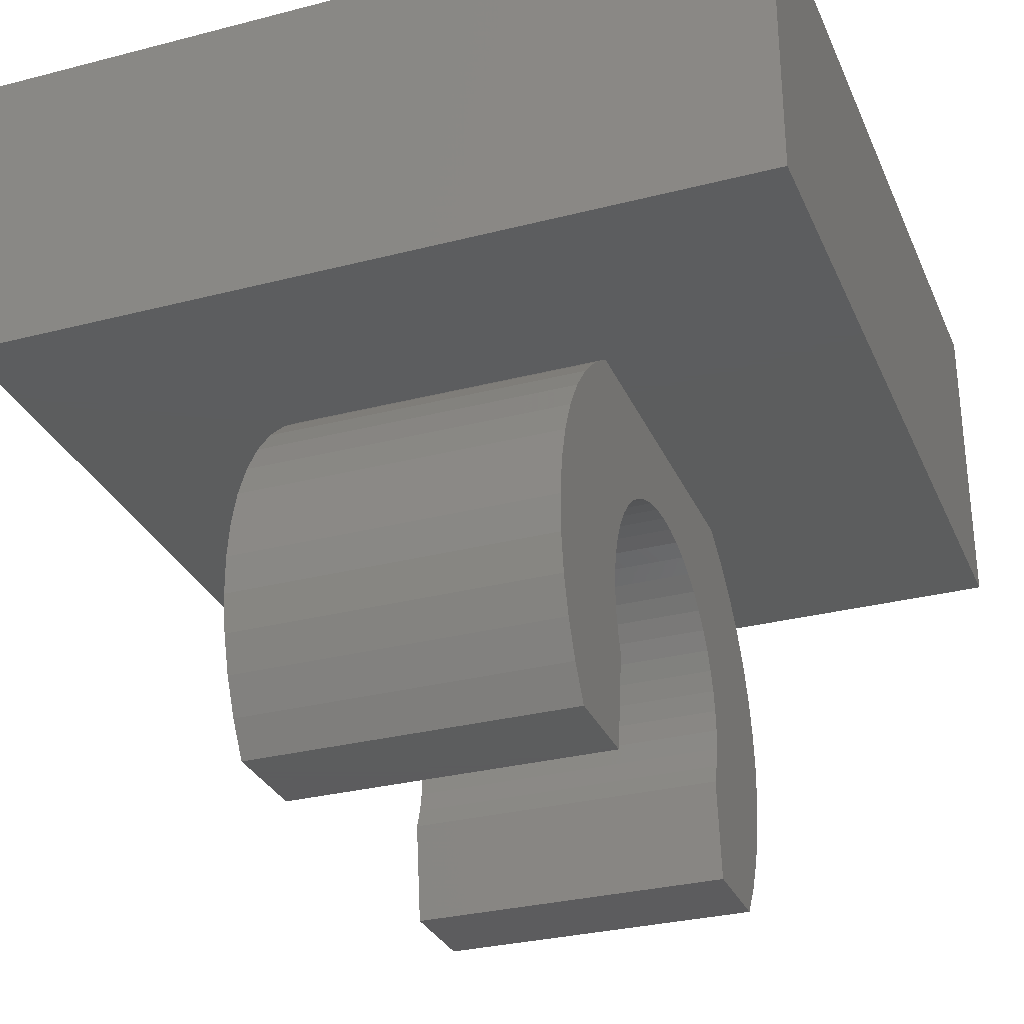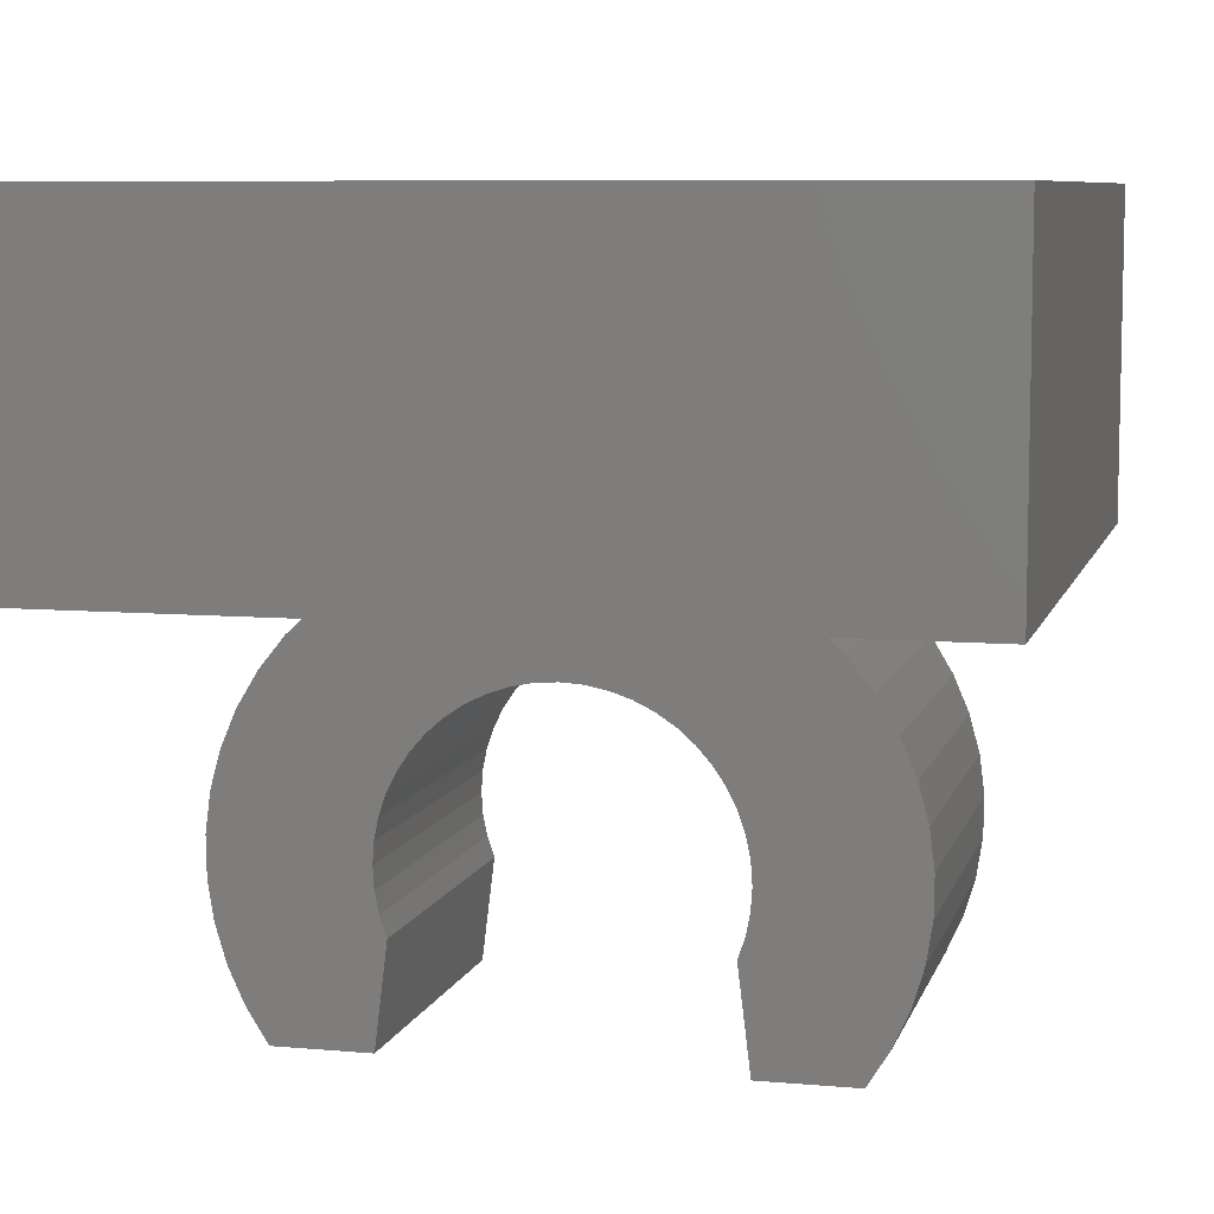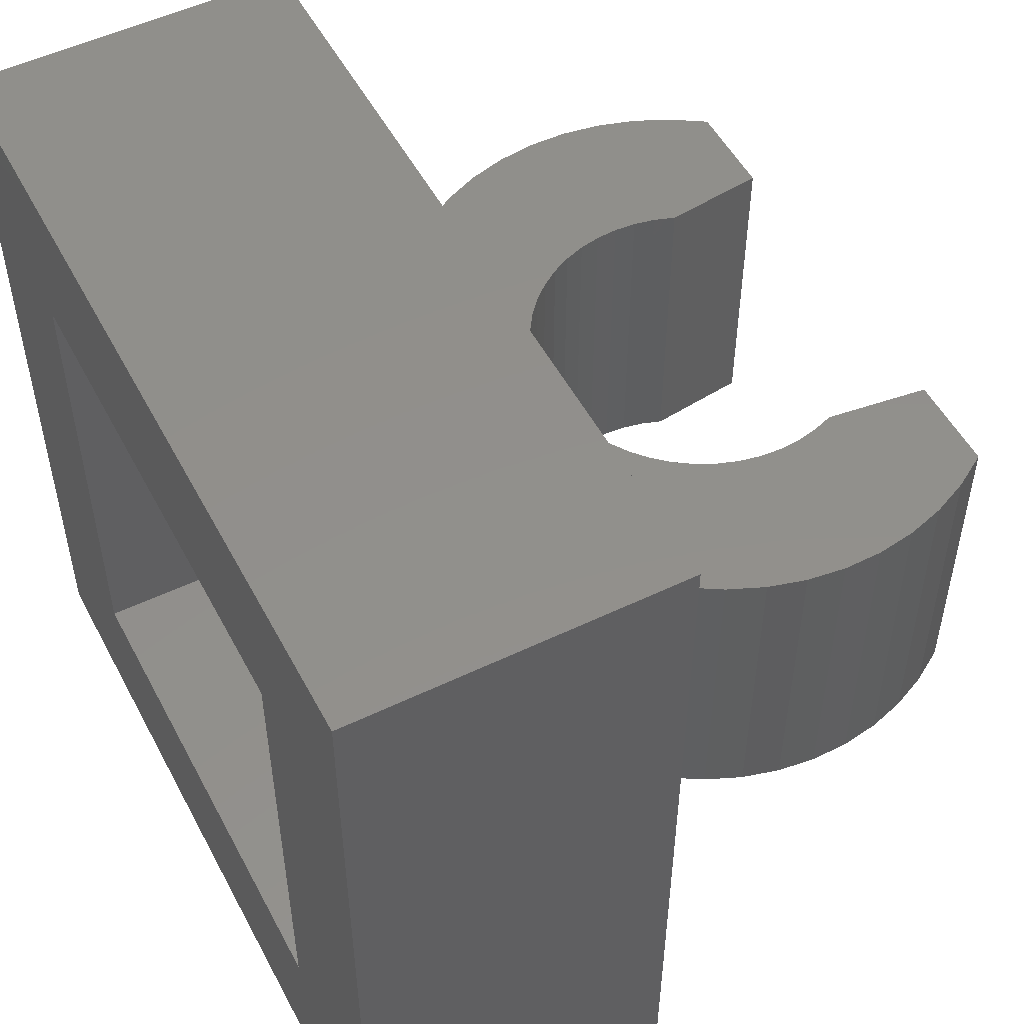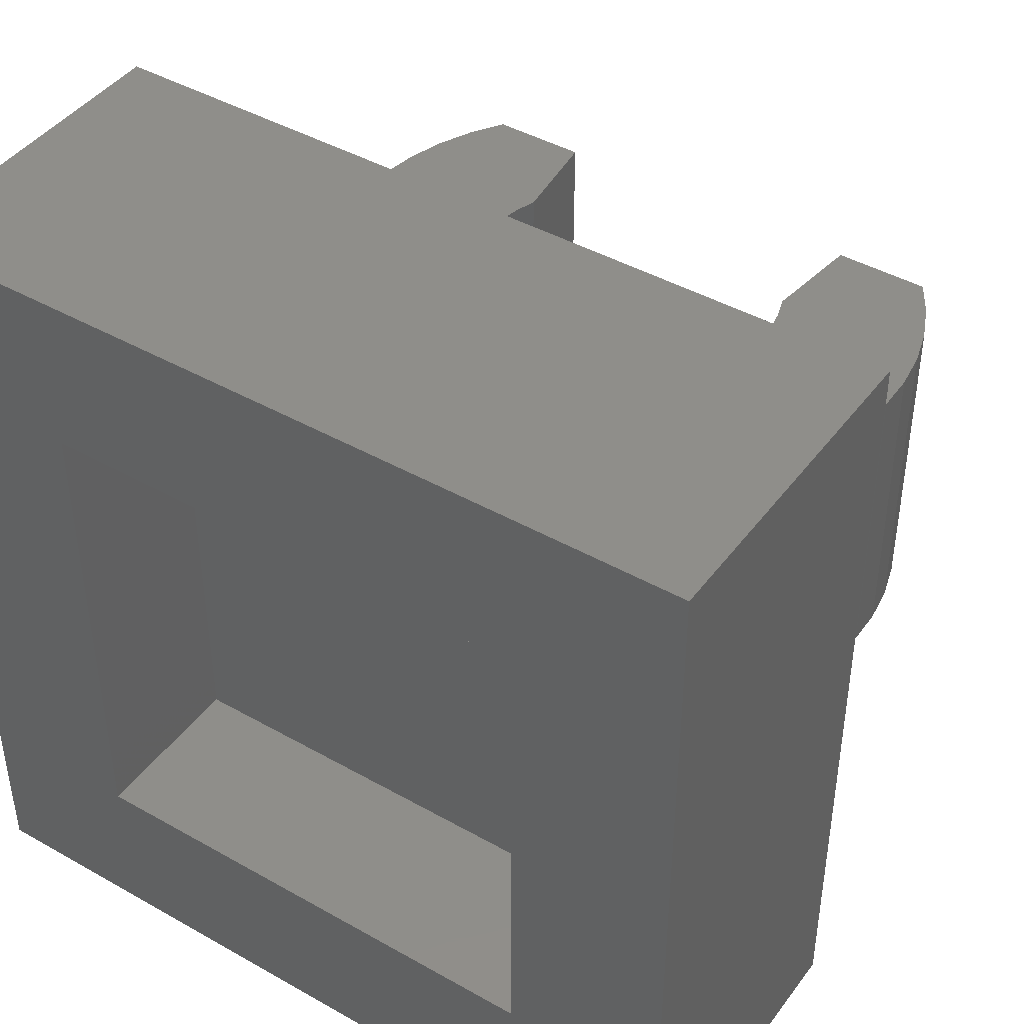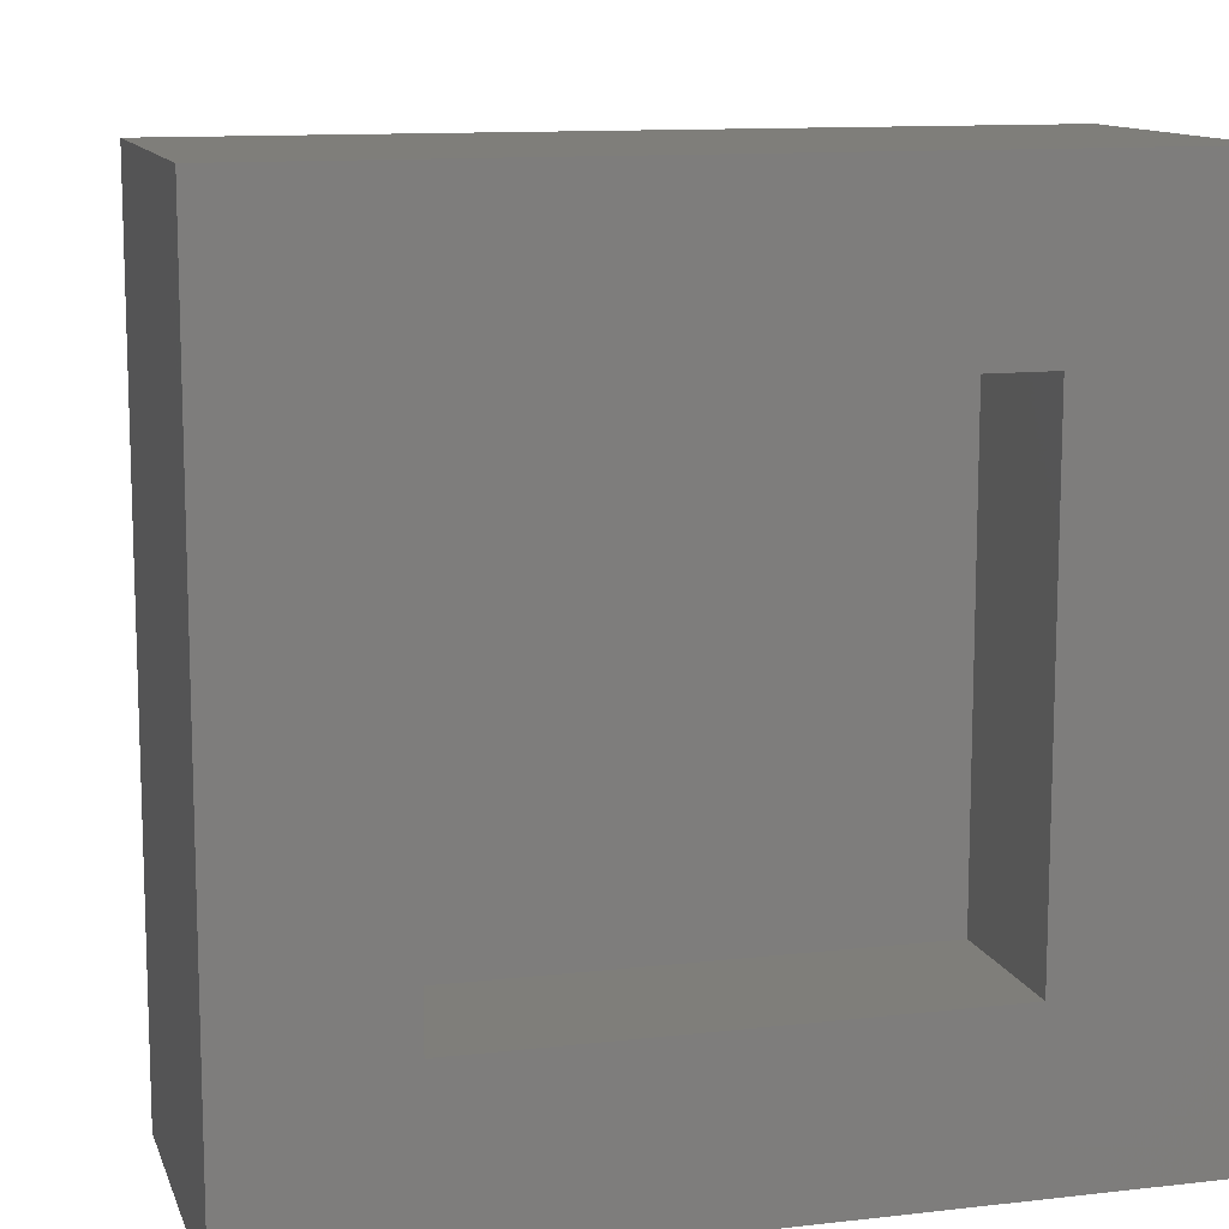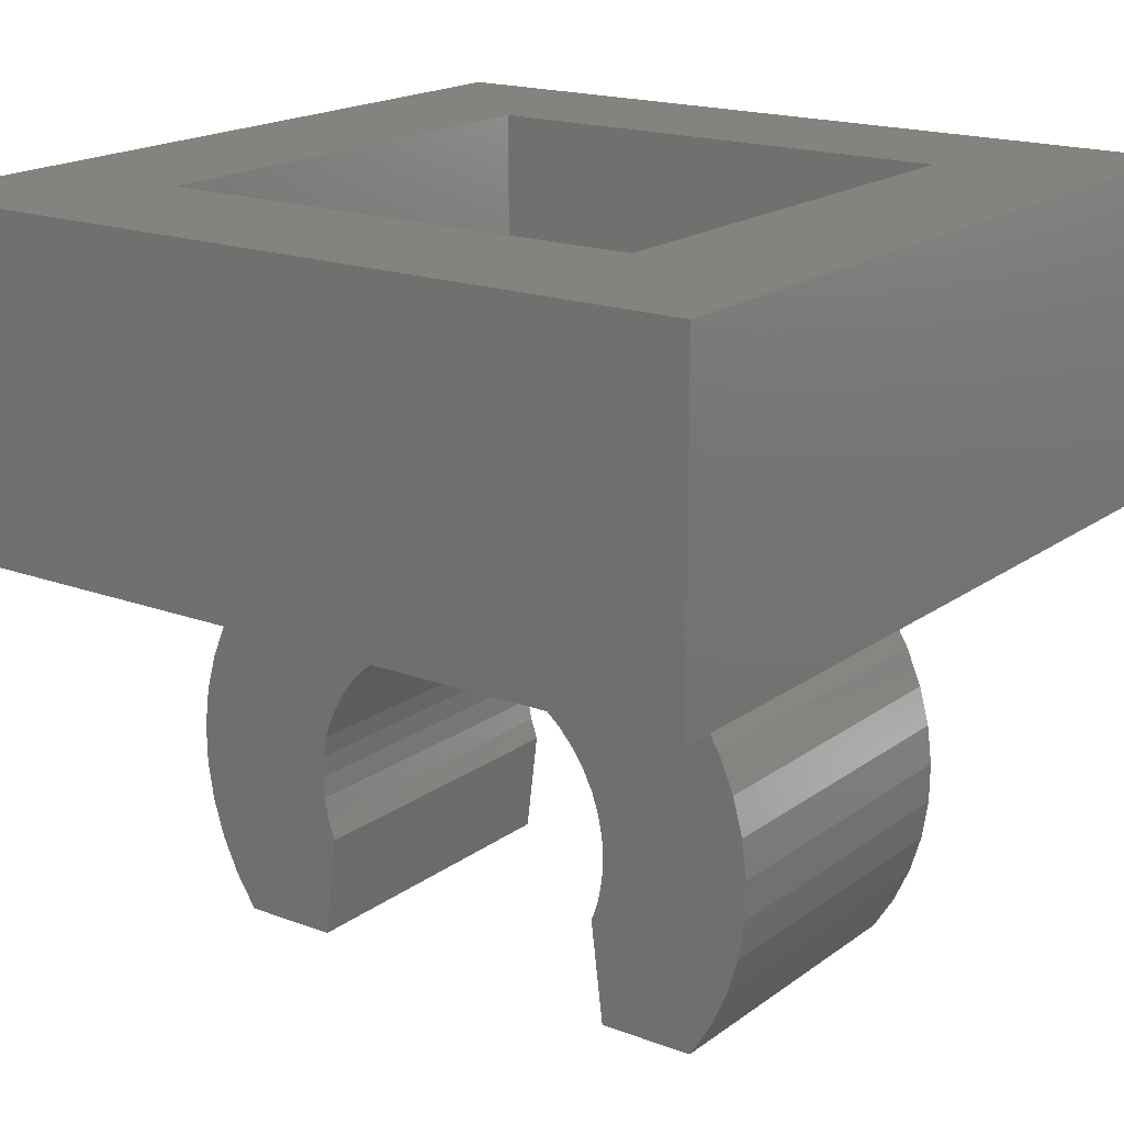
<metadata>
{"format":"stl","ext":"stl","renderer":"f3d","projection":"perspective","resolution":1024,"background":"white","views":[{"elev":-30.2,"azim":-69.4,"up":"+Y"},{"elev":7.8,"azim":-166.0,"up":"+Y"},{"elev":52.1,"azim":-117.4,"up":"+Z"},{"elev":43.3,"azim":-146.2,"up":"+Z"},{"elev":11.8,"azim":164.7,"up":"+Z"},{"elev":18.1,"azim":35.9,"up":"+Y"}]}
</metadata>
<code>
# stl→obj: 156 verts, 266 faces
v -4 0 4
v 4 3.2 4
v -4 3.2 4
v 4 0 4
v -4 0 -4
v -4 3.2 -4
v 4 0 -4
v 4 3.2 -4
v -2.4 1.6 2.4
v 2.4 1.6 -2.4
v 2.4 1.6 2.4
v -2.4 1.6 -2.4
v 2.4 3.2 2.4
v -2.4 3.2 2.4
v -2.4 3.2 -2.4
v 2.4 3.2 -2.4
v 0 -0.8 1.6
v 1.6 -0.8 1.6
v 1.74 0 1.6
v -1.74 0 1.6
v -1.6 -0.8 1.6
v 0 -0.8 -1.6
v -1.6 -0.8 -1.6
v -1.74 0 -1.6
v 1.74 0 -1.6
v 1.6 -0.8 -1.6
v 1.586 -2.191 1.6
v 1.6 -2.4 1.6
v 1.545 -1.986 1.6
v 1.478 -1.788 1.6
v 1.386 -1.6 1.6
v 1.269 -1.426 1.6
v 1.131 -1.269 1.6
v 0.9741 -1.131 1.6
v 0.8 -1.014 1.6
v 0.6123 -0.9218 1.6
v 0.4141 -0.8546 1.6
v 0.2088 -0.8138 1.6
v 1.6 -4 1.6
v 1.586 -2.609 1.6
v 1.545 -2.814 1.6
v 1.478 -3.012 1.6
v -1.586 -2.191 1.6
v -1.6 -2.4 1.6
v -1.545 -1.986 1.6
v -1.478 -1.788 1.6
v -1.386 -1.6 1.6
v -1.269 -1.426 1.6
v -1.131 -1.269 1.6
v -0.9741 -1.131 1.6
v -0.8 -1.014 1.6
v -0.6123 -0.9218 1.6
v -0.4141 -0.8546 1.6
v -0.2088 -0.8138 1.6
v -1.6 -4 1.6
v -1.586 -2.609 1.6
v -1.545 -2.814 1.6
v -1.478 -3.012 1.6
v -1.586 -2.191 -1.6
v -1.6 -2.4 -1.6
v -1.545 -1.986 -1.6
v -1.478 -1.788 -1.6
v -1.386 -1.6 -1.6
v -1.269 -1.426 -1.6
v -1.131 -1.269 -1.6
v -0.9741 -1.131 -1.6
v -0.8 -1.014 -1.6
v -0.6123 -0.9218 -1.6
v -0.4141 -0.8546 -1.6
v -0.2088 -0.8138 -1.6
v -1.6 -4 -1.6
v -1.586 -2.609 -1.6
v -1.545 -2.814 -1.6
v -1.478 -3.012 -1.6
v 1.586 -2.191 -1.6
v 1.6 -2.4 -1.6
v 1.545 -1.986 -1.6
v 1.478 -1.788 -1.6
v 1.386 -1.6 -1.6
v 1.269 -1.426 -1.6
v 1.131 -1.269 -1.6
v 0.9741 -1.131 -1.6
v 0.8 -1.014 -1.6
v 0.6123 -0.9218 -1.6
v 0.4141 -0.8546 -1.6
v 0.2088 -0.8138 -1.6
v 1.6 -4 -1.6
v 1.586 -2.609 -1.6
v 1.545 -2.814 -1.6
v 1.478 -3.012 -1.6
v 1.546 -1.986 -1.6
v 1.546 -1.986 1.6
v 0.974 -1.131 -1.6
v 0.974 -1.131 1.6
v 0.7999 -1.014 -1.6
v 0.7999 -1.014 1.6
v 0.2089 -0.8137 -1.6
v 0.2089 -0.8137 1.6
v -0 -0.8 -1.6
v -0 -0.8 1.6
v -0.2089 -0.8137 -1.6
v -0.2089 -0.8137 1.6
v -0.4141 -0.8544 -1.6
v -0.4141 -0.8544 1.6
v -0.974 -1.131 -1.6
v -0.974 -1.131 1.6
v -1.546 -2.814 -1.6
v -1.546 -2.814 1.6
v 2.055 -0.2294 -1.6
v 2.055 -0.2294 1.6
v 2.336 -0.4959 -1.6
v 2.336 -0.4959 1.6
v 2.576 -0.795 -1.6
v 2.576 -0.795 1.6
v 2.772 -1.122 -1.6
v 2.772 -1.122 1.6
v 2.921 -1.47 -1.6
v 2.921 -1.47 1.6
v 3.019 -1.834 -1.6
v 3.019 -1.834 1.6
v 3.067 -2.208 -1.6
v 3.067 -2.208 1.6
v 3.061 -2.586 -1.6
v 3.061 -2.586 1.6
v 3.003 -2.96 -1.6
v 3.003 -2.96 1.6
v 2.894 -3.324 -1.6
v 2.894 -3.324 1.6
v 2.736 -3.673 -1.6
v 2.736 -3.673 1.6
v 2.53 -4 -1.6
v 2.53 -4 1.6
v -2.055 -0.2294 1.6
v -2.055 -0.2294 -1.6
v -2.336 -0.4959 1.6
v -2.336 -0.4959 -1.6
v -2.576 -0.795 1.6
v -2.576 -0.795 -1.6
v -2.772 -1.122 1.6
v -2.772 -1.122 -1.6
v -2.921 -1.47 1.6
v -2.921 -1.47 -1.6
v -3.019 -1.834 1.6
v -3.019 -1.834 -1.6
v -3.067 -2.208 1.6
v -3.067 -2.208 -1.6
v -3.061 -2.586 1.6
v -3.061 -2.586 -1.6
v -3.003 -2.96 1.6
v -3.003 -2.96 -1.6
v -2.894 -3.324 1.6
v -2.894 -3.324 -1.6
v -2.736 -3.673 1.6
v -2.736 -3.673 -1.6
v -2.53 -4 1.6
v -2.53 -4 -1.6
f 1 2 3
f 2 1 4
f 5 3 6
f 3 5 1
f 7 6 8
f 6 7 5
f 4 8 2
f 8 4 7
f 9 10 11
f 10 9 12
f 9 13 14
f 13 9 11
f 12 14 15
f 14 12 9
f 10 15 16
f 15 10 12
f 11 16 13
f 16 11 10
f 2 13 14
f 14 3 2
f 3 14 15
f 15 6 3
f 6 15 16
f 16 8 6
f 8 16 13
f 13 2 8
f 1 5 7
f 7 4 1
f 17 18 19
f 19 20 17
f 20 21 17
f 22 23 24
f 24 25 22
f 25 26 22
f 27 28 18
f 29 27 18
f 30 29 18
f 31 30 18
f 32 31 18
f 33 32 18
f 34 33 18
f 35 34 18
f 36 35 18
f 37 36 18
f 38 37 18
f 17 38 18
f 39 28 40
f 39 40 41
f 39 41 42
f 43 21 44
f 45 21 43
f 46 21 45
f 47 21 46
f 48 21 47
f 49 21 48
f 50 21 49
f 51 21 50
f 52 21 51
f 53 21 52
f 54 21 53
f 17 21 54
f 55 56 44
f 55 57 56
f 55 58 57
f 59 60 23
f 61 59 23
f 62 61 23
f 63 62 23
f 64 63 23
f 65 64 23
f 66 65 23
f 67 66 23
f 68 67 23
f 69 68 23
f 70 69 23
f 22 70 23
f 71 60 72
f 71 72 73
f 71 73 74
f 75 26 76
f 77 26 75
f 78 26 77
f 79 26 78
f 80 26 79
f 81 26 80
f 82 26 81
f 83 26 82
f 84 26 83
f 85 26 84
f 86 26 85
f 22 26 86
f 87 88 76
f 87 89 88
f 87 90 89
f 89 42 90
f 42 89 41
f 88 41 89
f 41 88 40
f 76 40 88
f 40 76 28
f 75 28 76
f 28 75 27
f 91 27 75
f 27 91 92
f 78 92 91
f 92 78 30
f 79 30 78
f 30 79 31
f 80 31 79
f 31 80 32
f 81 32 80
f 32 81 33
f 93 33 81
f 33 93 94
f 95 94 93
f 94 95 96
f 84 96 95
f 96 84 36
f 85 36 84
f 36 85 37
f 97 37 85
f 37 97 98
f 99 98 97
f 98 99 100
f 101 100 99
f 100 101 102
f 103 102 101
f 102 103 104
f 68 104 103
f 104 68 52
f 67 52 68
f 52 67 51
f 105 51 67
f 51 105 106
f 65 106 105
f 106 65 49
f 64 49 65
f 49 64 48
f 63 48 64
f 48 63 47
f 62 47 63
f 47 62 46
f 61 46 62
f 46 61 45
f 59 45 61
f 45 59 43
f 60 43 59
f 43 60 44
f 72 44 60
f 44 72 56
f 107 56 72
f 56 107 108
f 74 108 107
f 108 74 58
f 109 25 19
f 19 110 109
f 111 109 110
f 110 112 111
f 113 111 112
f 112 114 113
f 115 113 114
f 114 116 115
f 117 115 116
f 116 118 117
f 119 117 118
f 118 120 119
f 121 119 120
f 120 122 121
f 123 121 122
f 122 124 123
f 125 123 124
f 124 126 125
f 127 125 126
f 126 128 127
f 129 127 128
f 128 130 129
f 131 129 130
f 130 132 131
f 109 129 131
f 131 25 109
f 111 127 129
f 129 109 111
f 113 125 127
f 127 111 113
f 115 123 125
f 125 113 115
f 117 121 123
f 123 115 117
f 119 121 117
f 110 132 130
f 132 110 19
f 112 130 128
f 130 112 110
f 114 128 126
f 128 114 112
f 116 126 124
f 126 116 114
f 118 124 122
f 124 118 116
f 120 118 122
f 133 20 24
f 24 134 133
f 135 133 134
f 134 136 135
f 137 135 136
f 136 138 137
f 139 137 138
f 138 140 139
f 141 139 140
f 140 142 141
f 143 141 142
f 142 144 143
f 145 143 144
f 144 146 145
f 147 145 146
f 146 148 147
f 149 147 148
f 148 150 149
f 151 149 150
f 150 152 151
f 153 151 152
f 152 154 153
f 155 153 154
f 154 156 155
f 133 153 155
f 155 20 133
f 135 151 153
f 153 133 135
f 137 149 151
f 151 135 137
f 139 147 149
f 149 137 139
f 141 145 147
f 147 139 141
f 143 145 141
f 134 156 154
f 156 134 24
f 136 154 152
f 154 136 134
f 138 152 150
f 152 138 136
f 140 150 148
f 150 140 138
f 142 148 146
f 148 142 140
f 144 142 146
f 131 87 76
f 131 76 26
f 26 25 131
f 60 71 156
f 24 23 60
f 60 156 24
f 28 39 132
f 19 18 28
f 28 132 19
f 155 55 44
f 155 44 21
f 21 20 155
f 55 155 156
f 156 71 55
f 55 71 74
f 74 58 55
f 87 131 132
f 132 39 87
f 87 39 42
f 42 90 87

</code>
